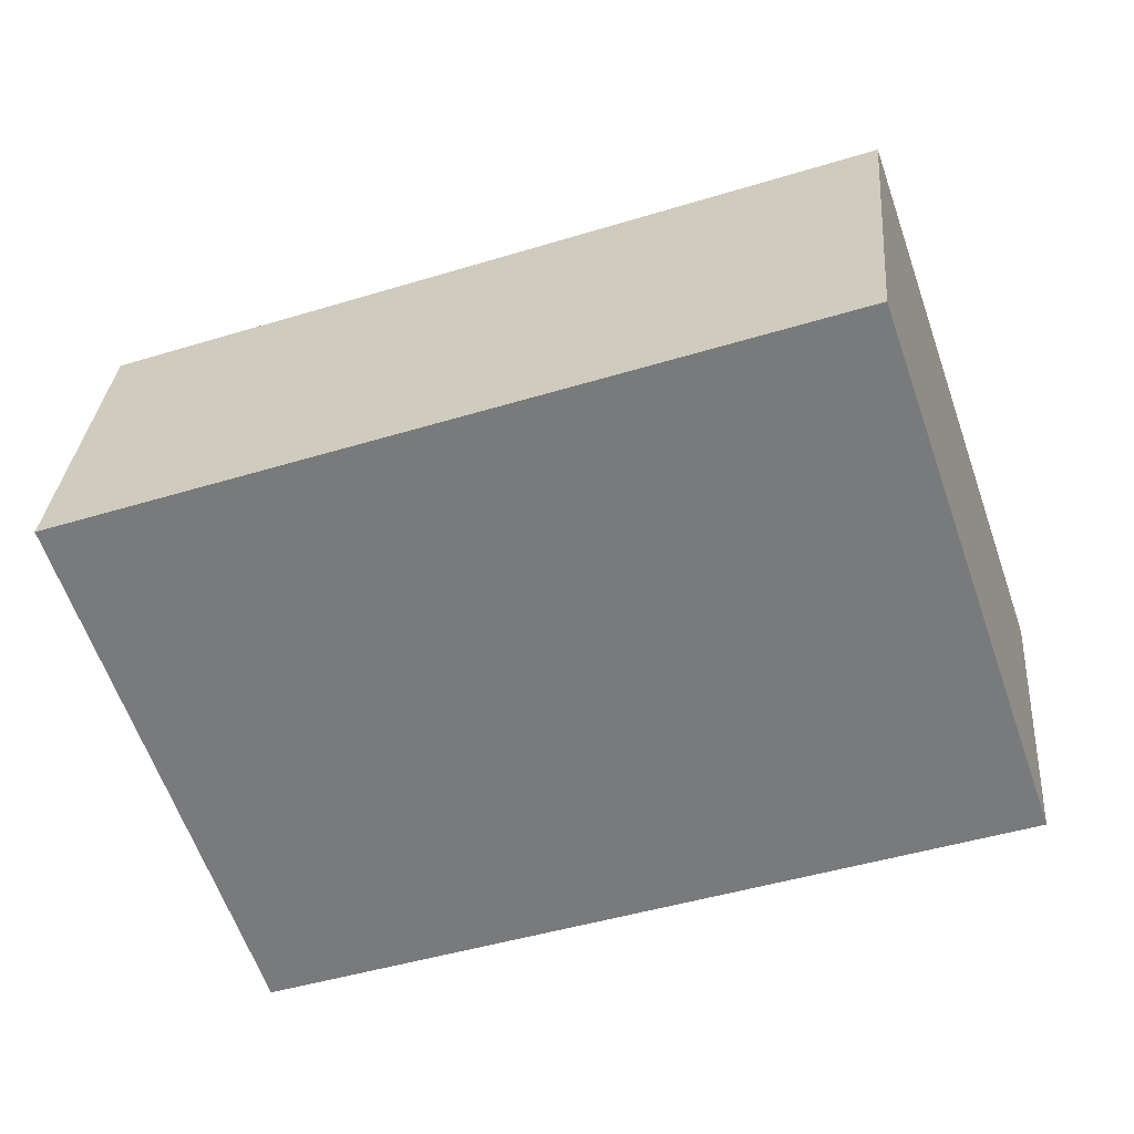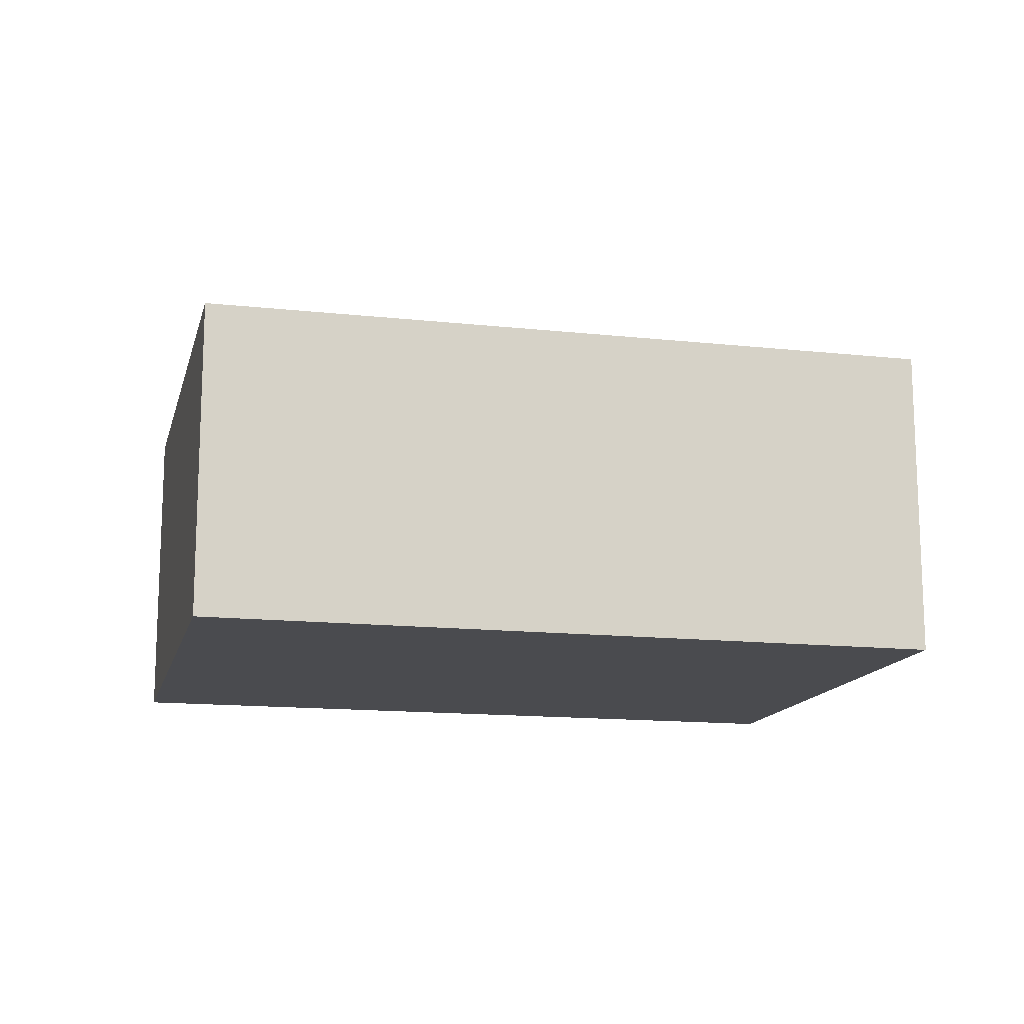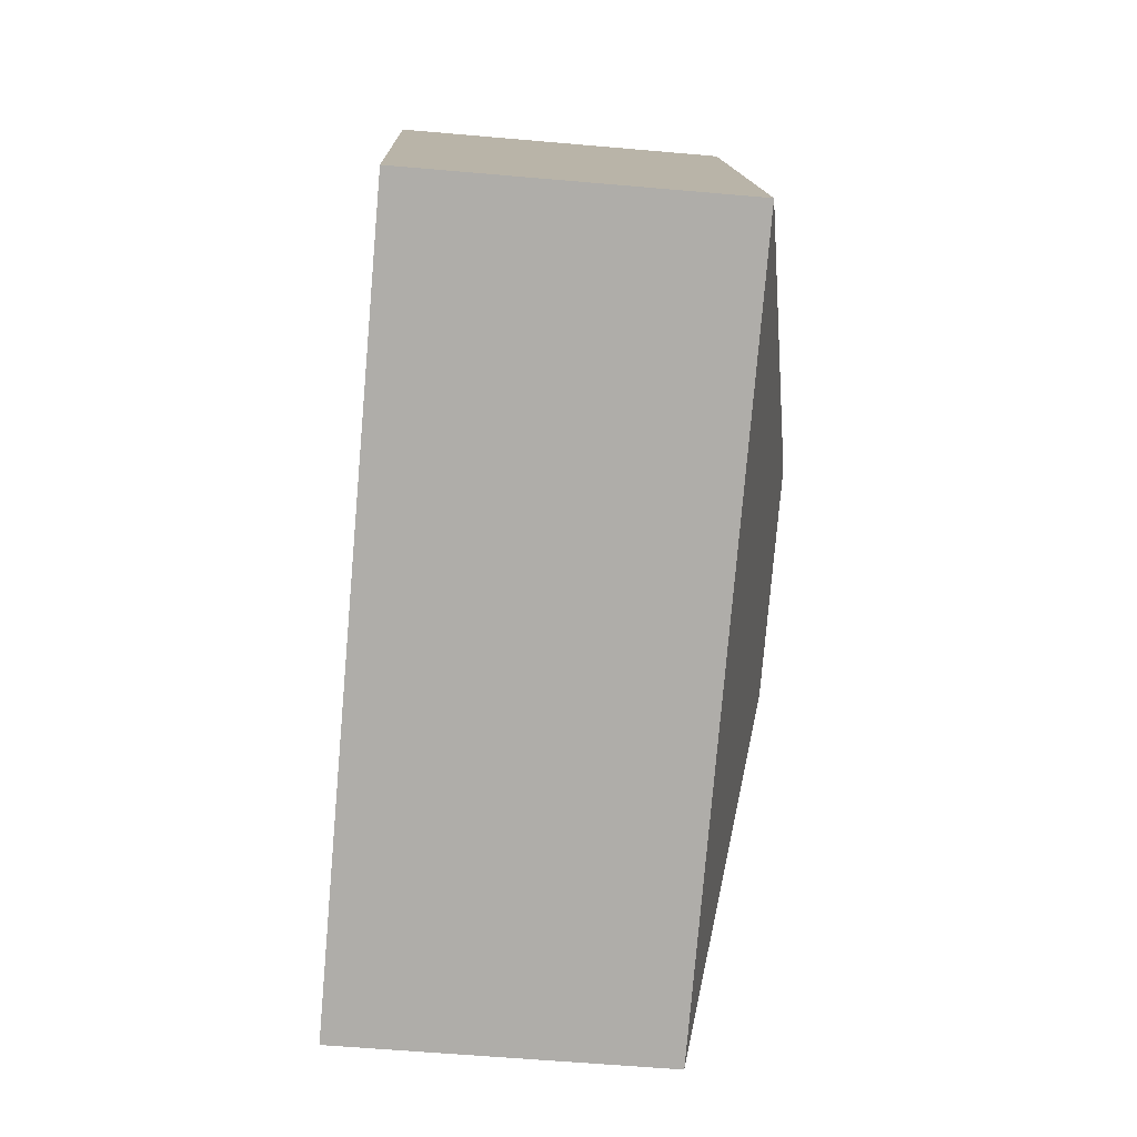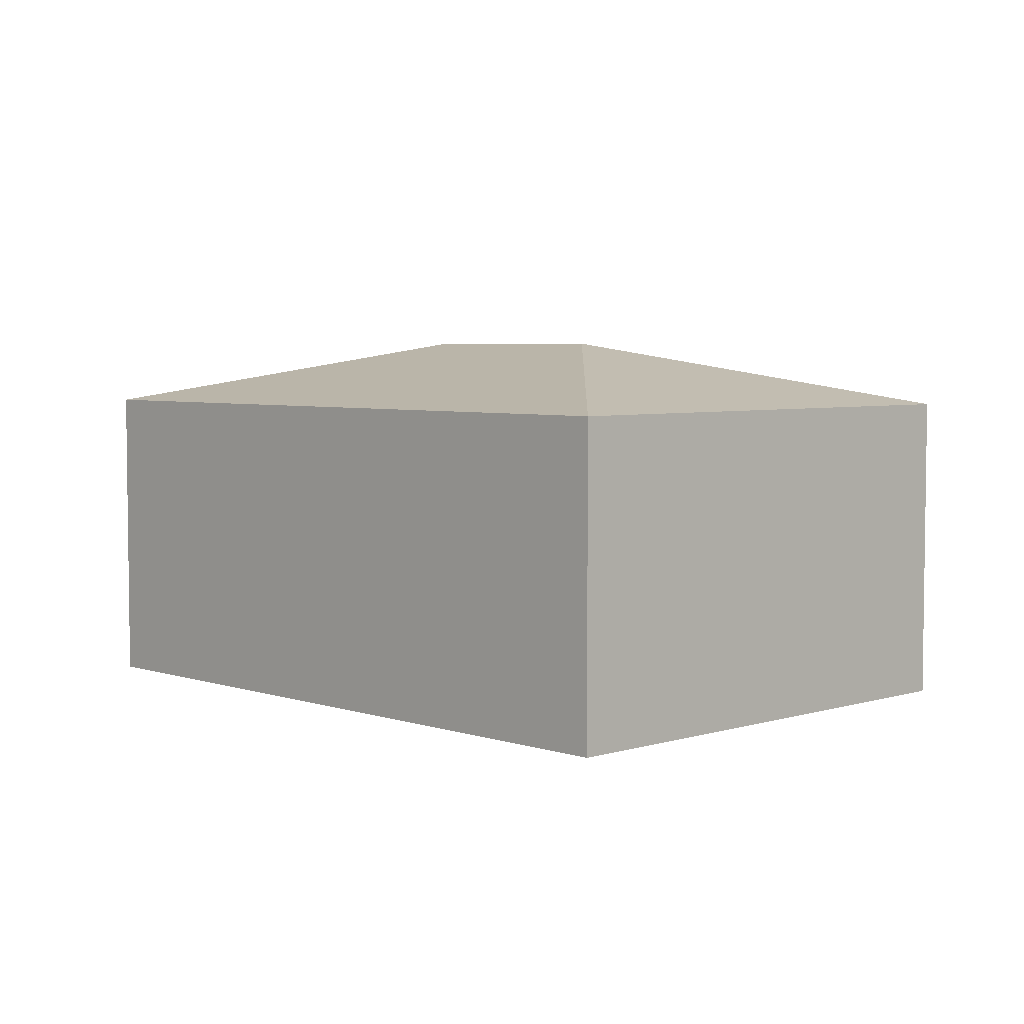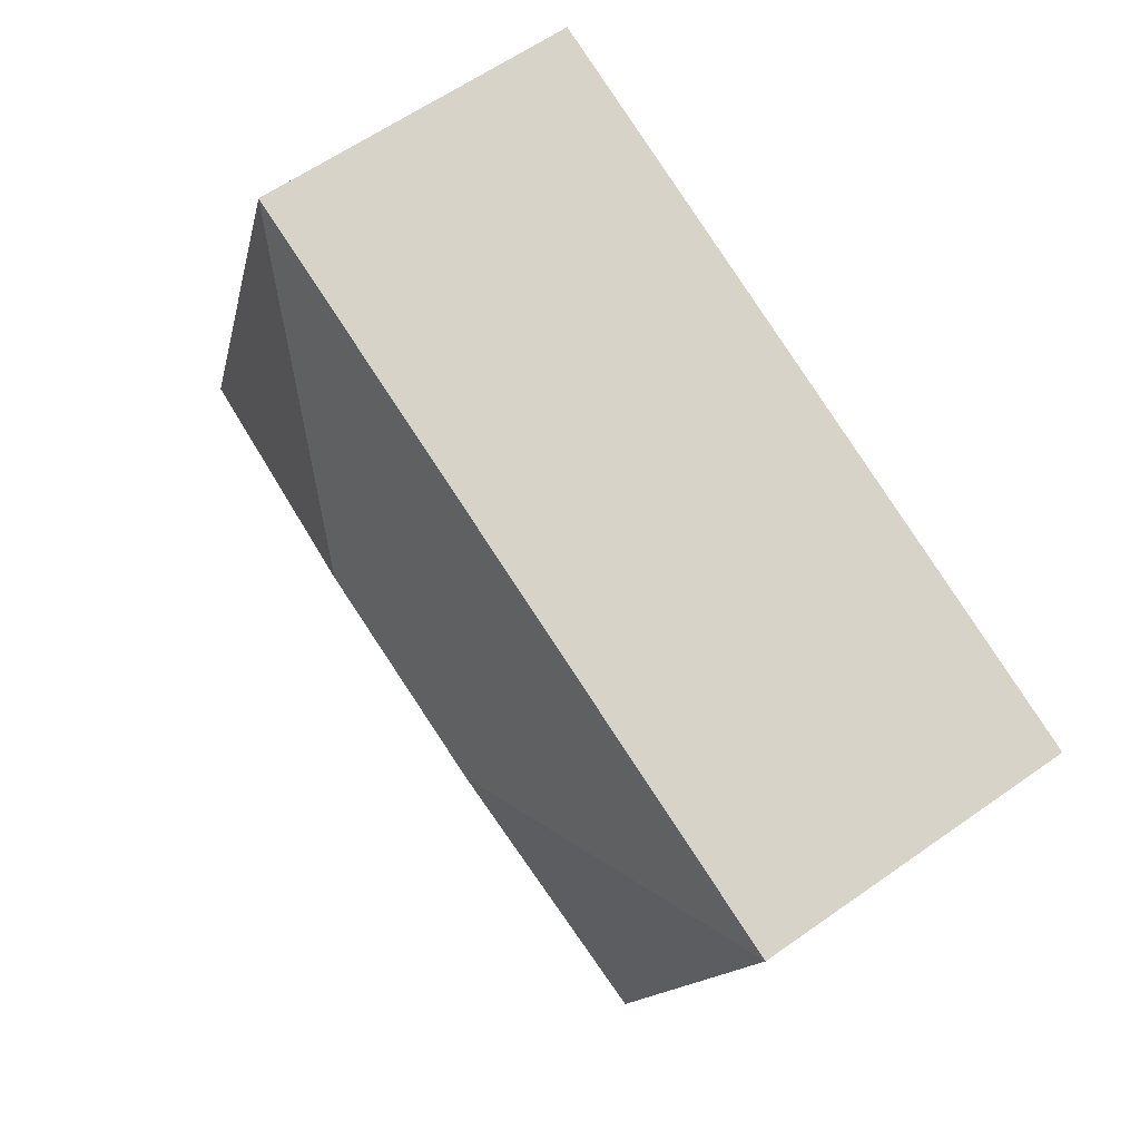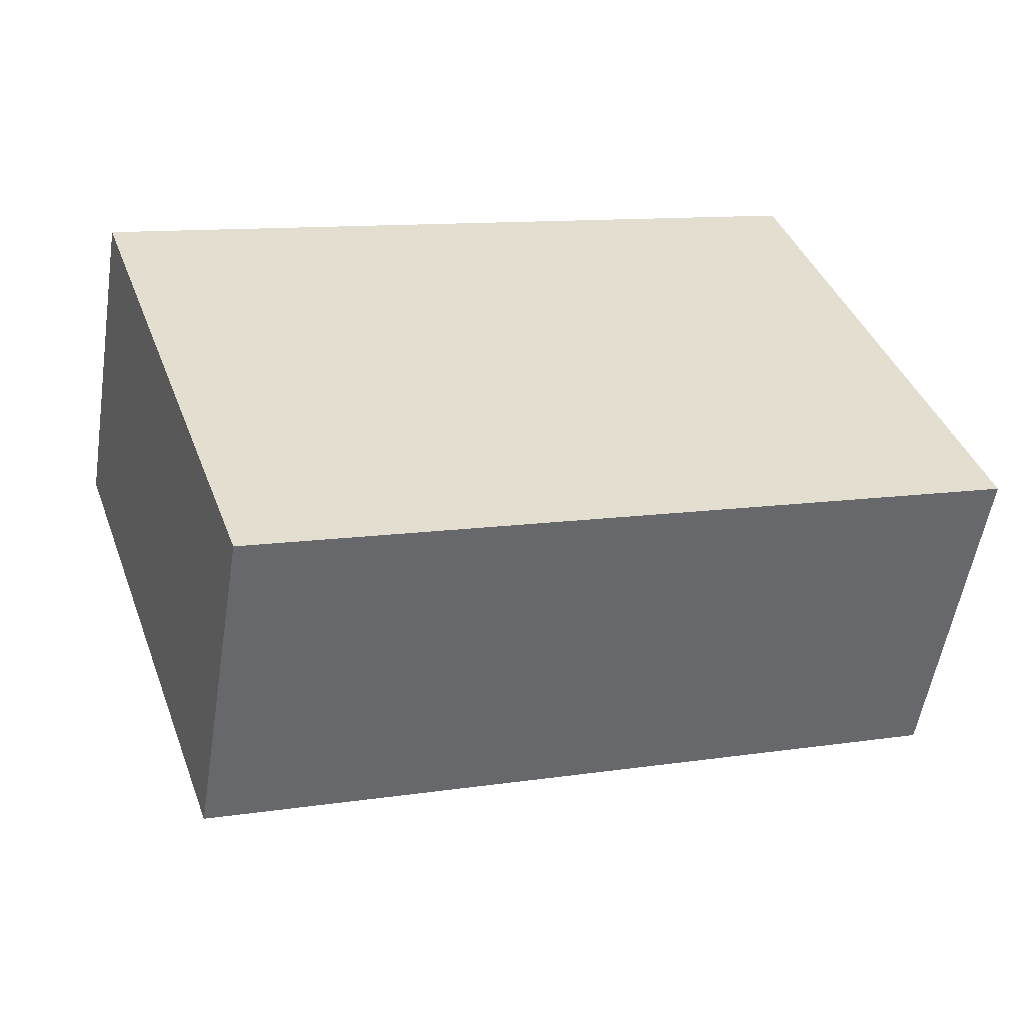
<metadata>
{"format":"obj","ext":"obj","renderer":"f3d","projection":"perspective","resolution":1024,"background":"white","views":[{"elev":31.4,"azim":4.7,"up":"+Z"},{"elev":-14.3,"azim":-32.5,"up":"+Y"},{"elev":-58.2,"azim":84.8,"up":"+Z"},{"elev":4.7,"azim":27.0,"up":"+Y"},{"elev":60.9,"azim":-125.8,"up":"+Z"},{"elev":-54.6,"azim":-9.0,"up":"+Z"}]}
</metadata>
<code>
v  2.051 2.311 -0.998
v  1.053 1.913 -3.049
v  0 1.913 1.171e-16
v  5.357 1.913 -1.564
v  3.306 2.311 -0.565
v  4.305 1.913 1.486
v  1.053 1.867e-16 -3.049
v  0 0 0
v  4.305 -9.099e-17 1.486
v  5.357 9.577e-17 -1.564
g defaultobject
f 1 2 3
f 1 4 2
f 4 1 5
f 5 3 6
f 3 5 1
f 5 6 4
f 7 3 2
f 3 7 8
f 8 6 3
f 6 8 9
f 9 4 6
f 4 9 10
f 10 2 4
f 2 10 7
f 7 9 8
f 9 7 10

</code>
